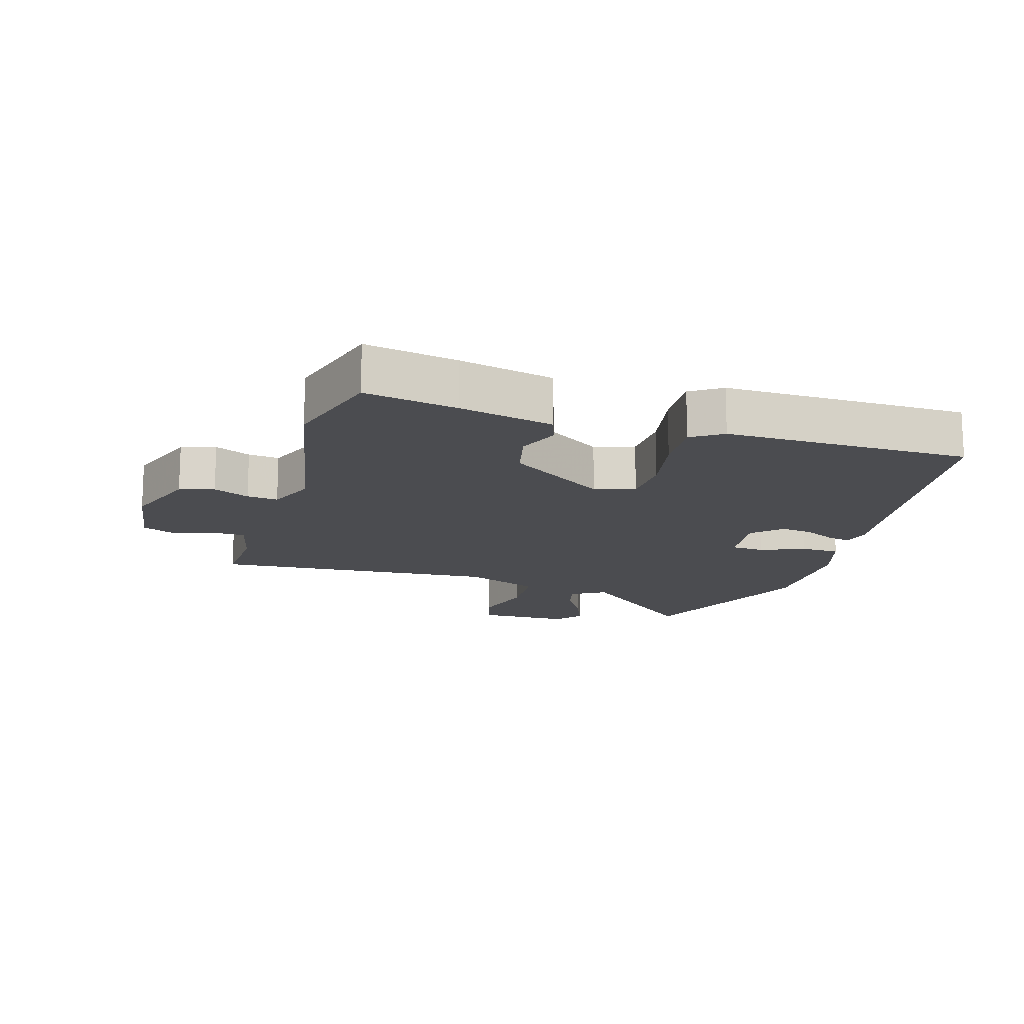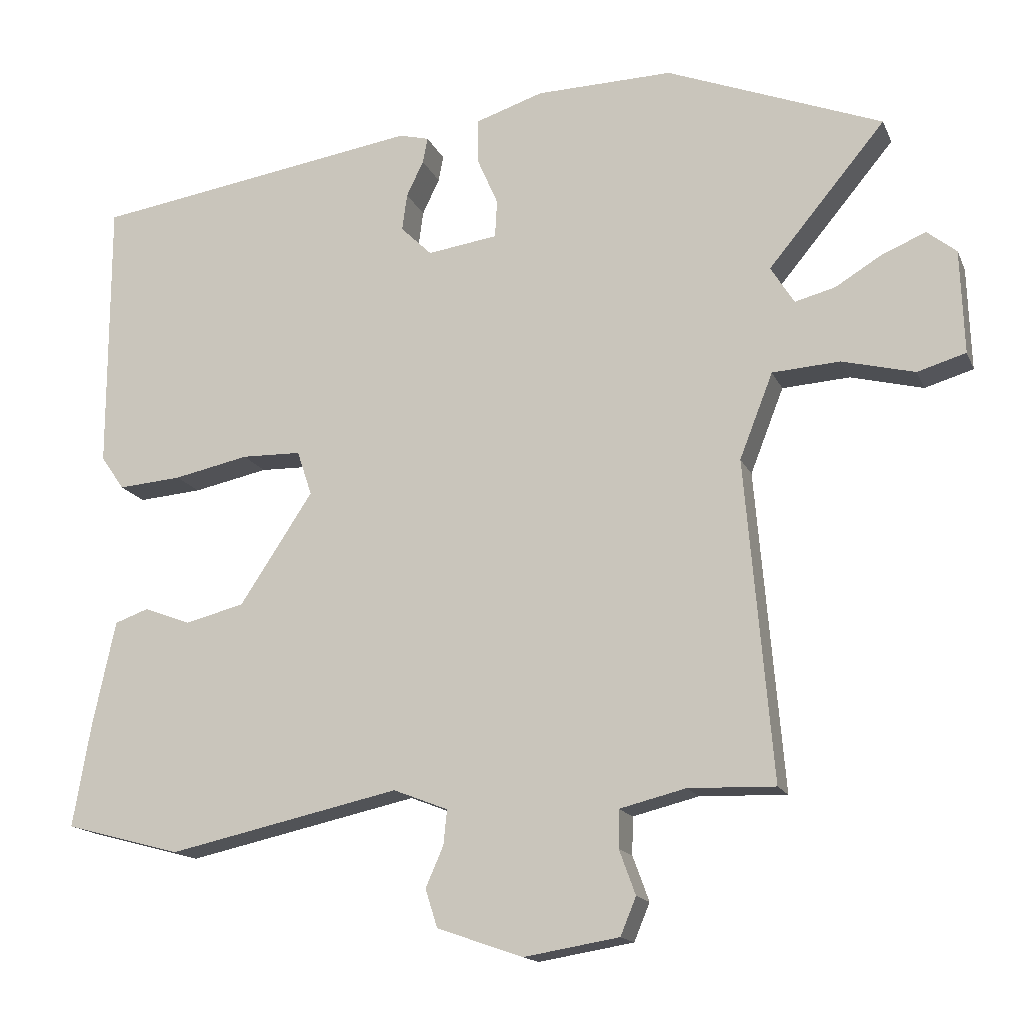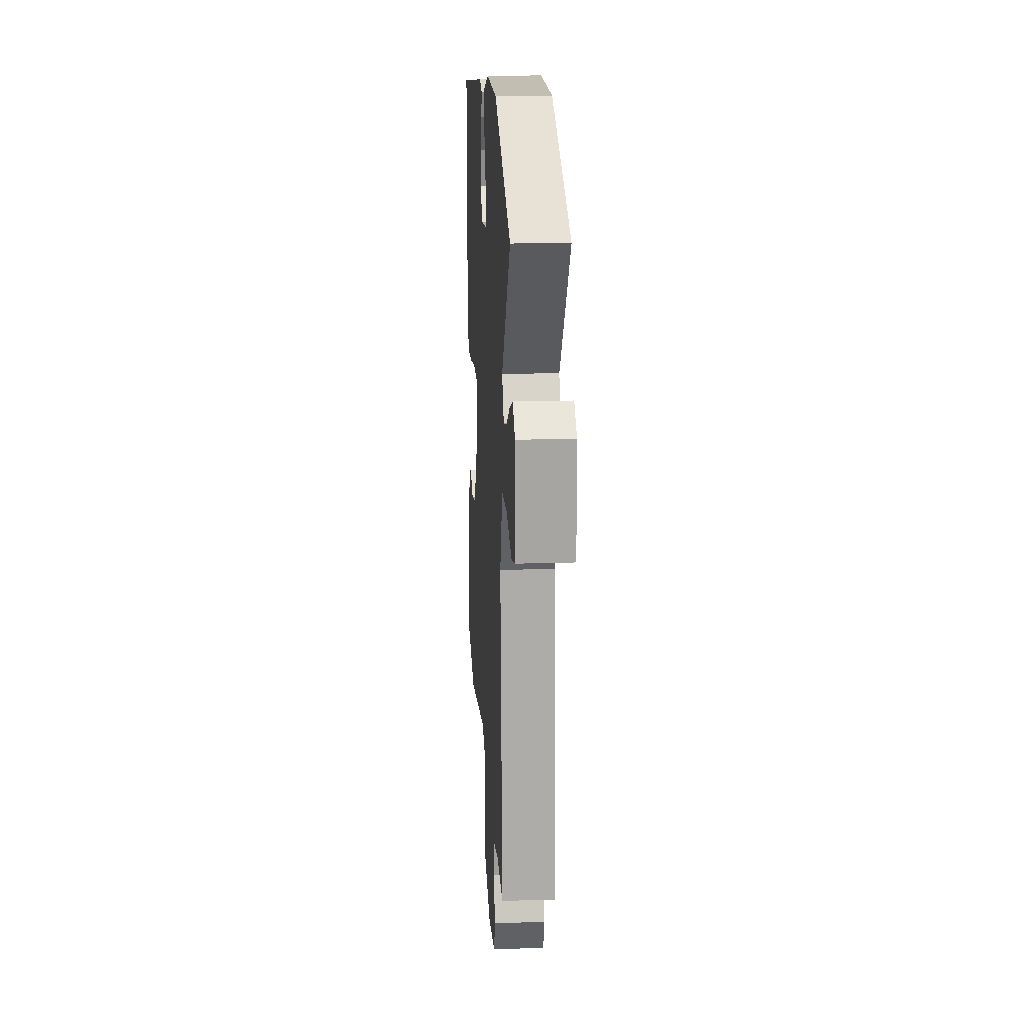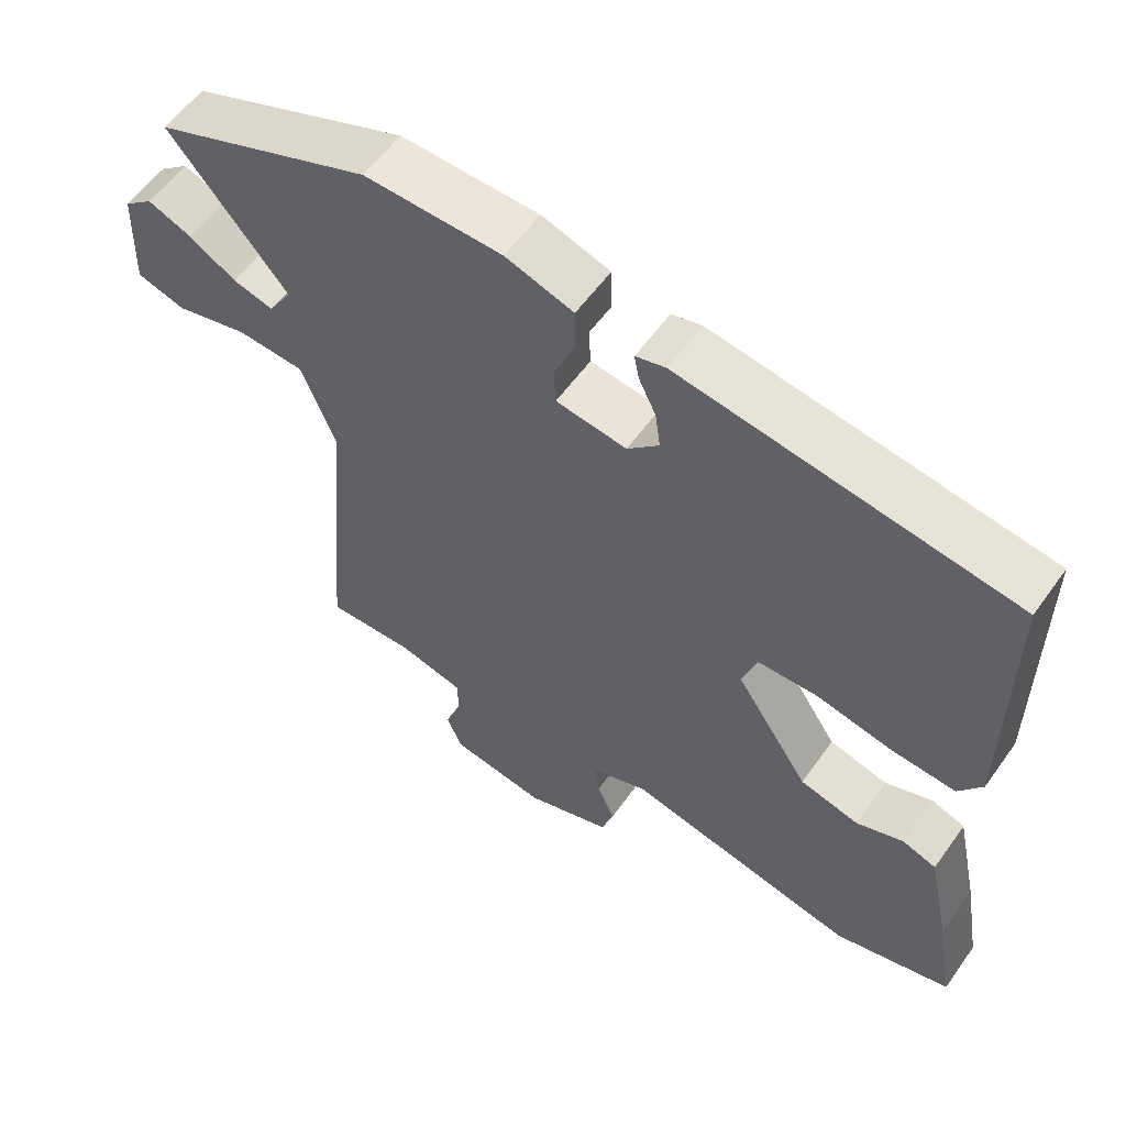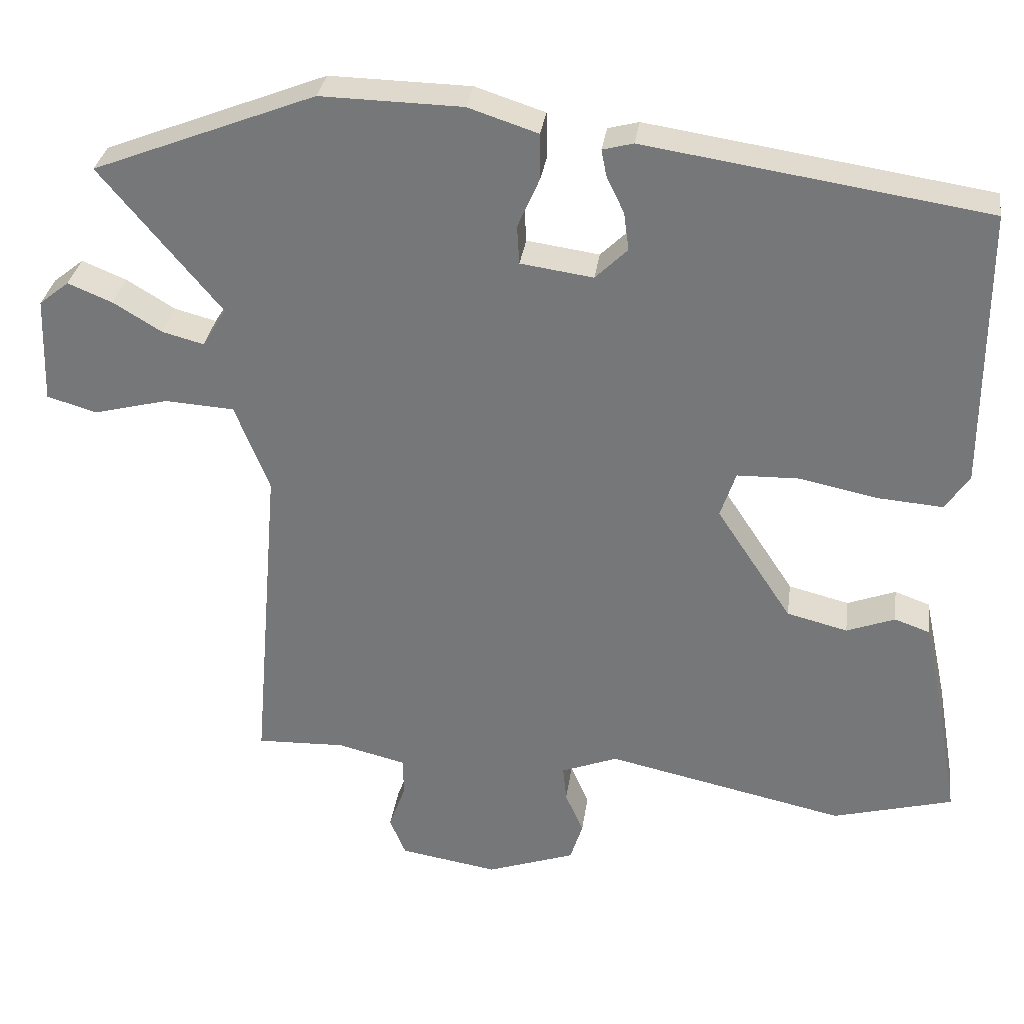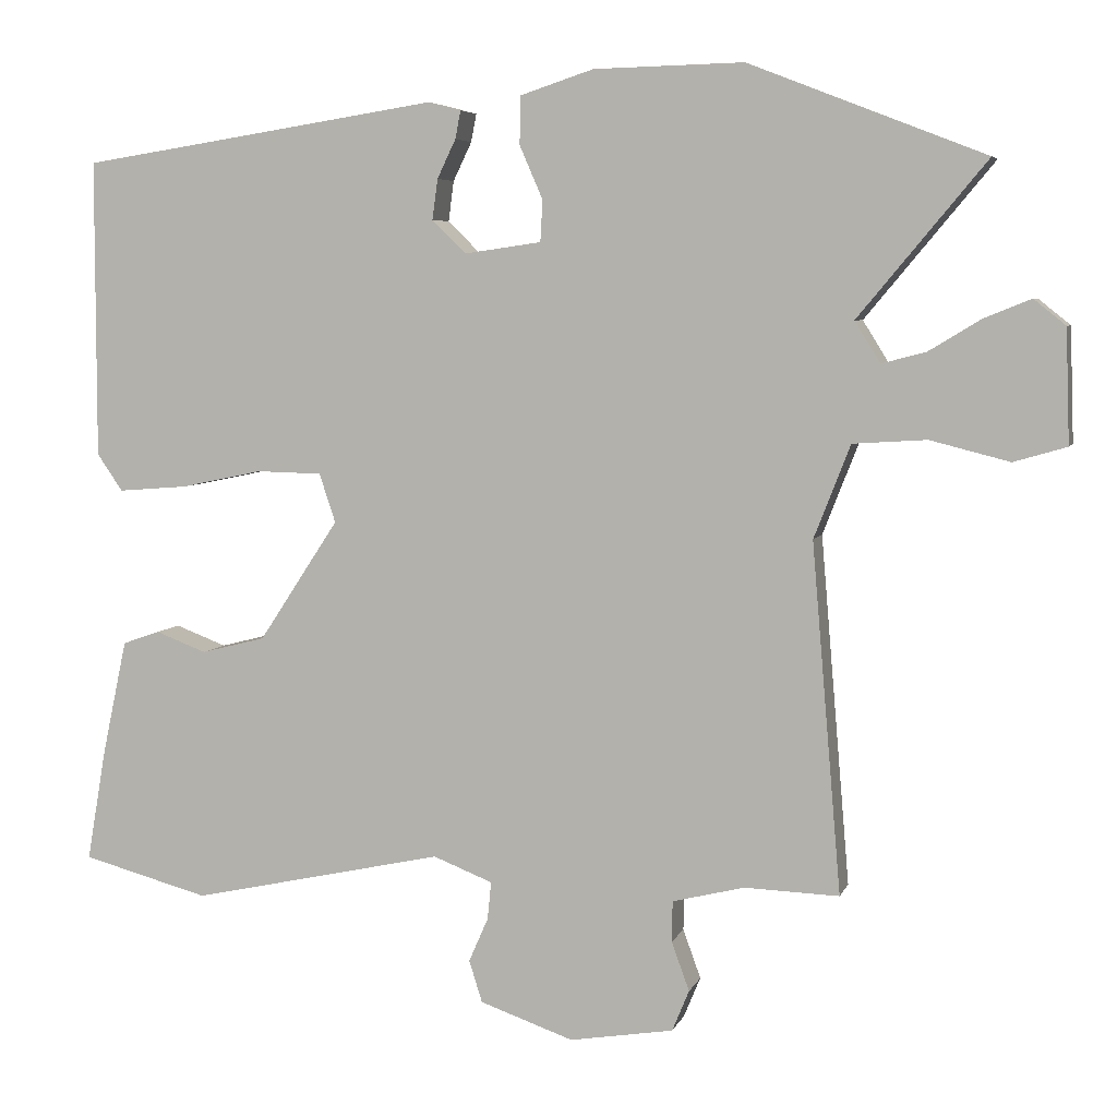
<metadata>
{"format":"obj","ext":"obj","renderer":"f3d","projection":"perspective","resolution":1024,"background":"white","views":[{"elev":-15.2,"azim":-107.5,"up":"+Y"},{"elev":-15.8,"azim":17.8,"up":"+Z"},{"elev":18.5,"azim":86.6,"up":"+Z"},{"elev":57.6,"azim":-144.8,"up":"+Z"},{"elev":31.7,"azim":-172.1,"up":"+Z"},{"elev":5.5,"azim":14.9,"up":"+Z"}]}
</metadata>
<code>
v -0.507 0.07 0.44
v -0.042 0.07 0.511
v 0 0.07 0.5
v -0.007 0.07 0.464
v -0.031 0.07 0.414
v -0.038 0.07 0.362
v 0.006 0.07 0.319
v 0.105 0.07 0.333
v 0.108 0.07 0.386
v 0.078 0.07 0.455
v 0.079 0.07 0.517
v 0.174 0.07 0.548
v 0.367 0.07 0.552
v 0.671 0.07 0.433
v 0.506 0.07 0.235
v 0.539 0.07 0.182
v 0.596 0.07 0.197
v 0.662 0.07 0.237
v 0.723 0.07 0.262
v 0.764 0.07 0.229
v 0.769 0.07 0.083
v 0.701 0.07 0.063
v 0.599 0.07 0.089
v 0.504 0.07 0.083
v 0.457 0.07 -0.037
v 0.495 0.07 -0.487
v 0.373 0.07 -0.483
v 0.28 0.07 -0.506
v 0.279 0.07 -0.559
v 0.302 0.07 -0.622
v 0.28 0.07 -0.675
v 0.146 0.07 -0.697
v 0.025 0.07 -0.655
v 0.008 0.07 -0.601
v 0.033 0.07 -0.544
v 0.038 0.07 -0.495
v -0.039 0.07 -0.465
v -0.366 0.07 -0.536
v -0.53 0.07 -0.492
v -0.505 0.07 -0.347
v -0.473 0.07 -0.198
v -0.425 0.07 -0.181
v -0.359 0.07 -0.206
v -0.276 0.07 -0.185
v -0.173 0.07 -0.029
v -0.194 0.07 0.034
v -0.278 0.07 0.036
v -0.384 0.07 0.014
v -0.474 0.07 0.007
v -0.507 0.07 0.055
v -0.507 0 0.44
v -0.042 0 0.511
v 0 0 0.5
v -0.007 0 0.464
v -0.031 0 0.414
v -0.038 0 0.362
v 0.006 0 0.319
v 0.105 0 0.333
v 0.108 0 0.386
v 0.078 0 0.455
v 0.079 0 0.517
v 0.174 0 0.548
v 0.367 0 0.552
v 0.671 0 0.433
v 0.506 0 0.235
v 0.539 0 0.182
v 0.596 0 0.197
v 0.662 0 0.237
v 0.723 0 0.262
v 0.764 0 0.229
v 0.769 0 0.083
v 0.701 0 0.063
v 0.599 0 0.089
v 0.504 0 0.083
v 0.457 0 -0.037
v 0.495 0 -0.487
v 0.373 0 -0.483
v 0.28 0 -0.506
v 0.279 0 -0.559
v 0.302 0 -0.622
v 0.28 0 -0.675
v 0.146 0 -0.697
v 0.025 0 -0.655
v 0.008 0 -0.601
v 0.033 0 -0.544
v 0.038 0 -0.495
v -0.039 0 -0.465
v -0.366 0 -0.536
v -0.53 0 -0.492
v -0.505 0 -0.347
v -0.473 0 -0.198
v -0.425 0 -0.181
v -0.359 0 -0.206
v -0.276 0 -0.185
v -0.173 0 -0.029
v -0.194 0 0.034
v -0.278 0 0.036
v -0.384 0 0.014
v -0.474 0 0.007
v -0.507 0 0.055
f 3 4 5
f 2 3 5
f 1 2 5
f 50 1 5
f 49 50 5
f 48 49 5
f 47 48 5
f 46 47 5 6
f 45 46 6 7
f 41 42 43
f 40 41 43
f 39 40 43
f 38 39 43
f 37 38 43
f 36 37 43 44
f 33 34 35
f 32 33 35
f 31 32 35
f 30 31 35
f 29 30 35
f 28 29 35 36
f 36 44 45
f 28 36 45
f 27 28 45
f 21 22 23
f 20 21 23
f 19 20 23
f 18 19 23
f 17 18 23
f 16 17 23 24
f 15 16 24 25
f 13 14 15
f 12 13 15
f 11 12 15
f 10 11 15
f 9 10 15
f 8 9 15 25
f 26 27 45
f 25 26 45
f 8 25 45
f 7 8 45
f 55 54 53
f 55 53 52
f 55 52 51
f 55 51 100
f 55 100 99
f 55 99 98
f 55 98 97
f 56 55 97 96
f 57 56 96 95
f 93 92 91
f 93 91 90
f 93 90 89
f 93 89 88
f 93 88 87
f 94 93 87 86
f 85 84 83
f 85 83 82
f 85 82 81
f 85 81 80
f 85 80 79
f 86 85 79 78
f 95 94 86
f 95 86 78
f 95 78 77
f 73 72 71
f 73 71 70
f 73 70 69
f 73 69 68
f 73 68 67
f 74 73 67 66
f 75 74 66 65
f 65 64 63
f 65 63 62
f 65 62 61
f 65 61 60
f 65 60 59
f 75 65 59 58
f 95 77 76
f 95 76 75
f 95 75 58
f 95 58 57
f 1 51 52 2
f 2 52 53 3
f 3 53 54 4
f 4 54 55 5
f 5 55 56 6
f 6 56 57 7
f 7 57 58 8
f 8 58 59 9
f 9 59 60 10
f 10 60 61 11
f 11 61 62 12
f 12 62 63 13
f 13 63 64 14
f 14 64 65 15
f 15 65 66 16
f 16 66 67 17
f 17 67 68 18
f 18 68 69 19
f 19 69 70 20
f 20 70 71 21
f 21 71 72 22
f 22 72 73 23
f 23 73 74 24
f 24 74 75 25
f 25 75 76 26
f 26 76 77 27
f 27 77 78 28
f 28 78 79 29
f 29 79 80 30
f 30 80 81 31
f 31 81 82 32
f 32 82 83 33
f 33 83 84 34
f 34 84 85 35
f 35 85 86 36
f 36 86 87 37
f 37 87 88 38
f 38 88 89 39
f 39 89 90 40
f 40 90 91 41
f 41 91 92 42
f 42 92 93 43
f 43 93 94 44
f 44 94 95 45
f 45 95 96 46
f 46 96 97 47
f 47 97 98 48
f 48 98 99 49
f 49 99 100 50
f 50 100 51 1

</code>
